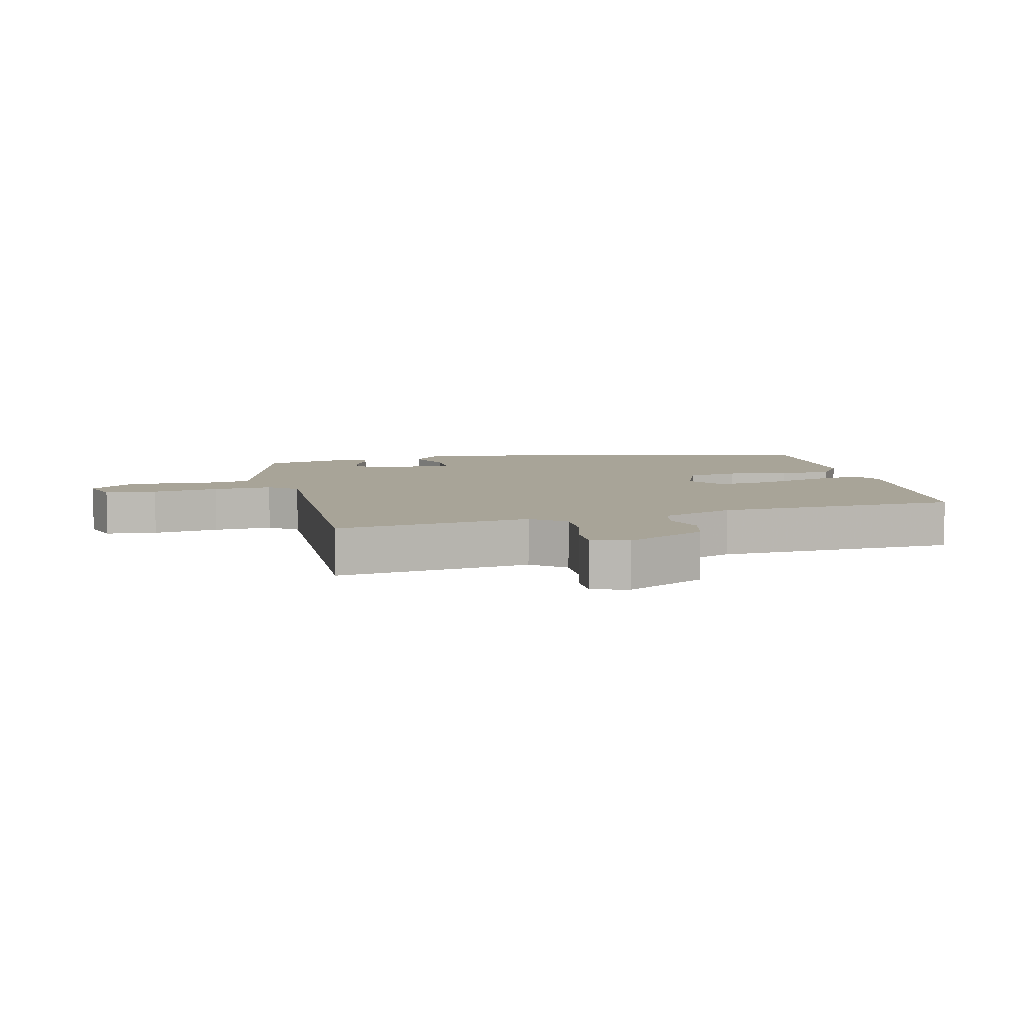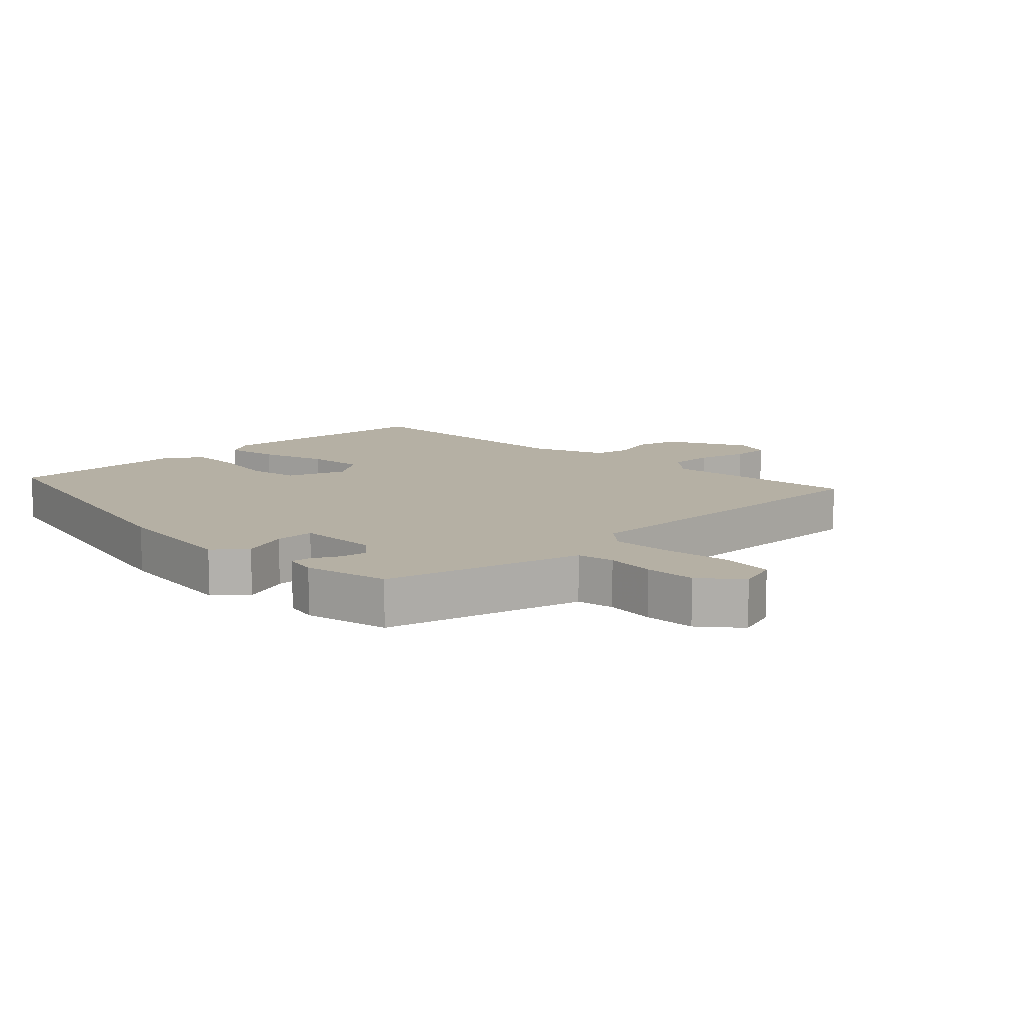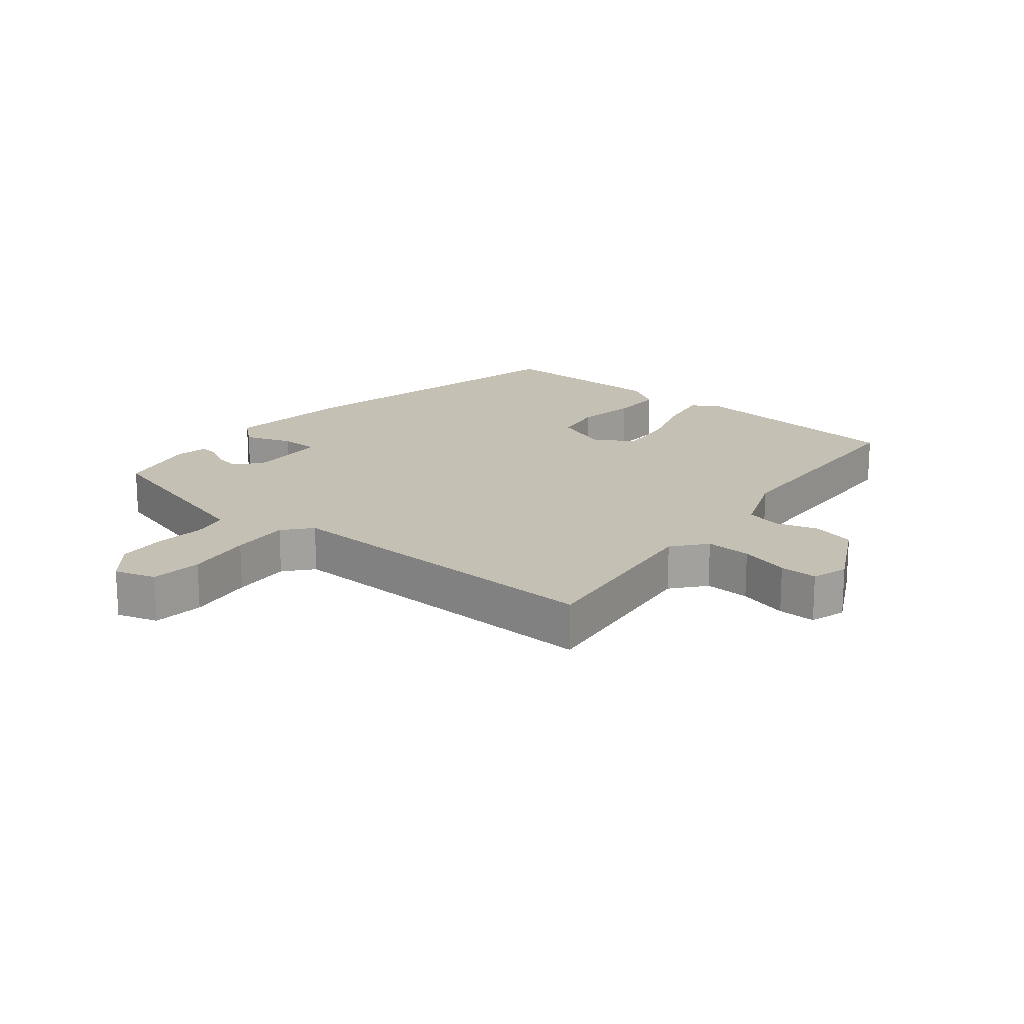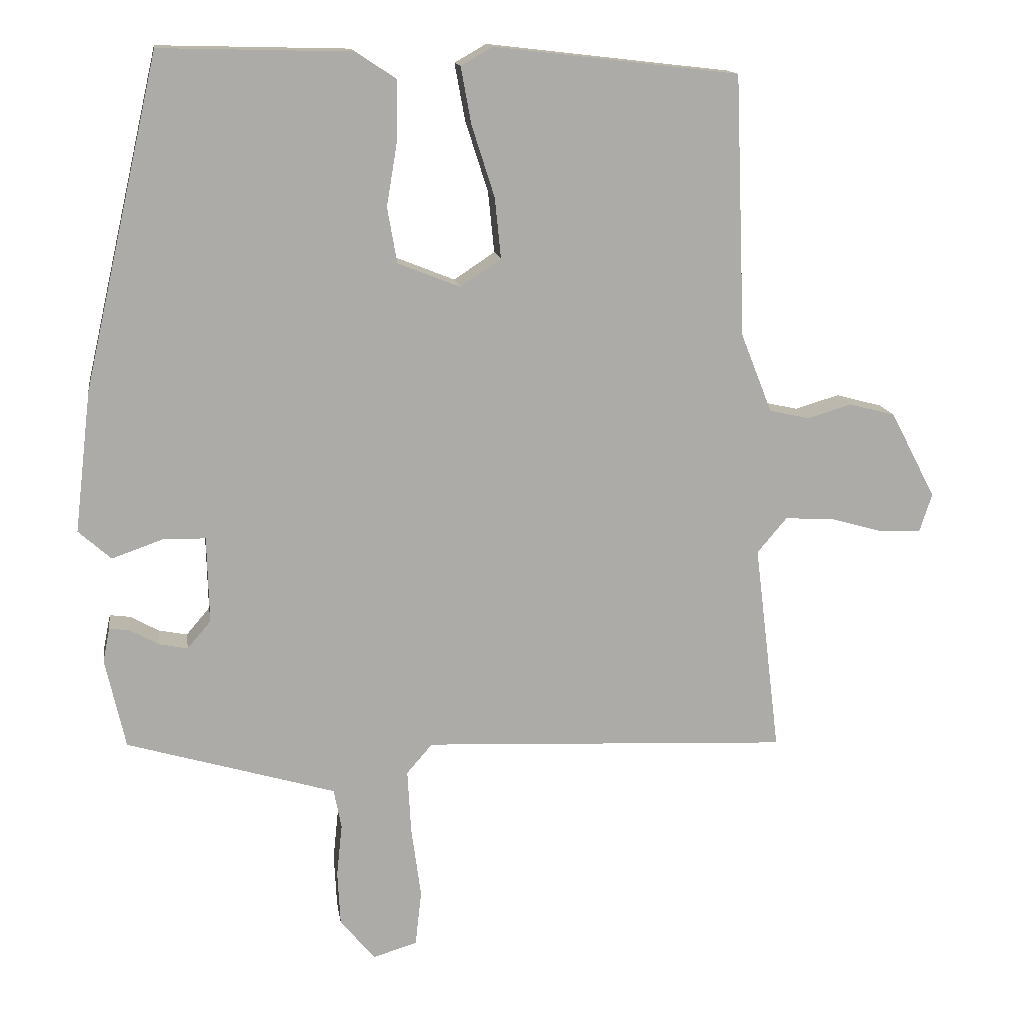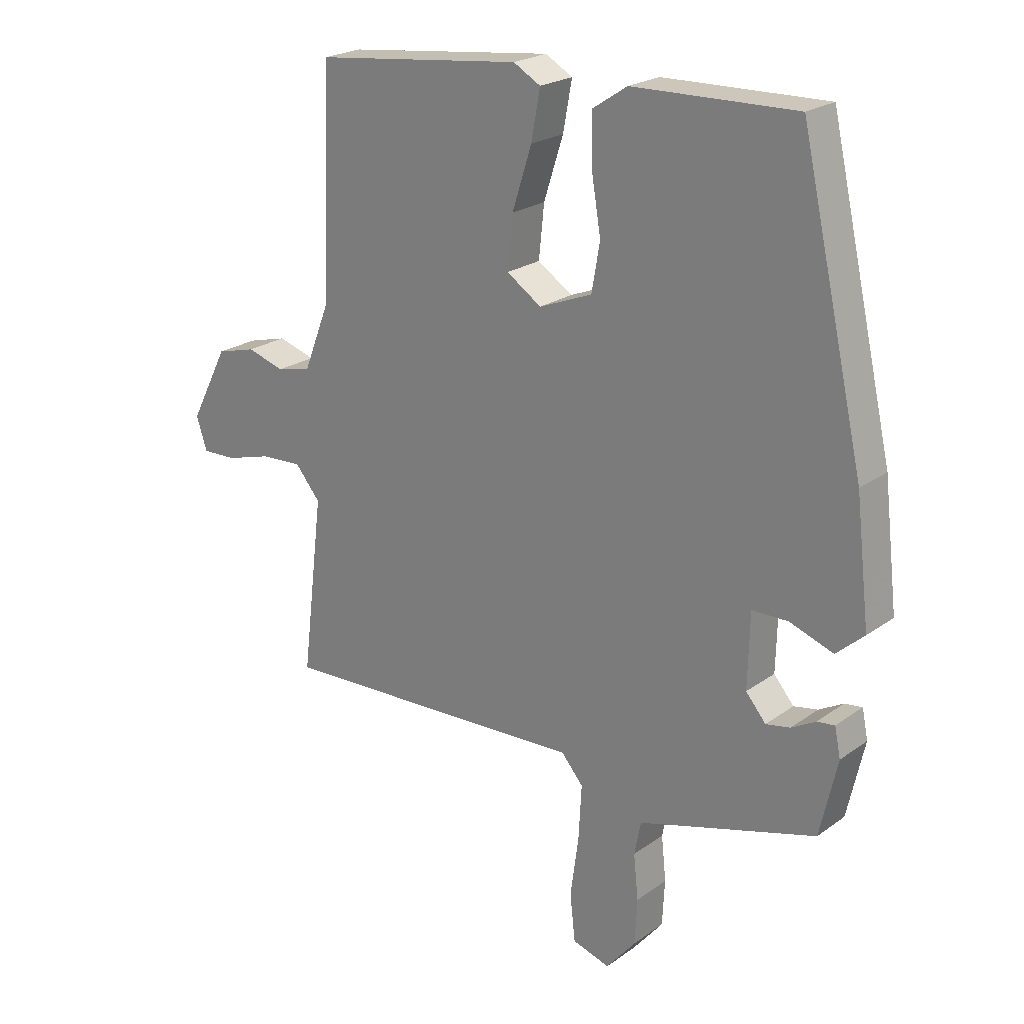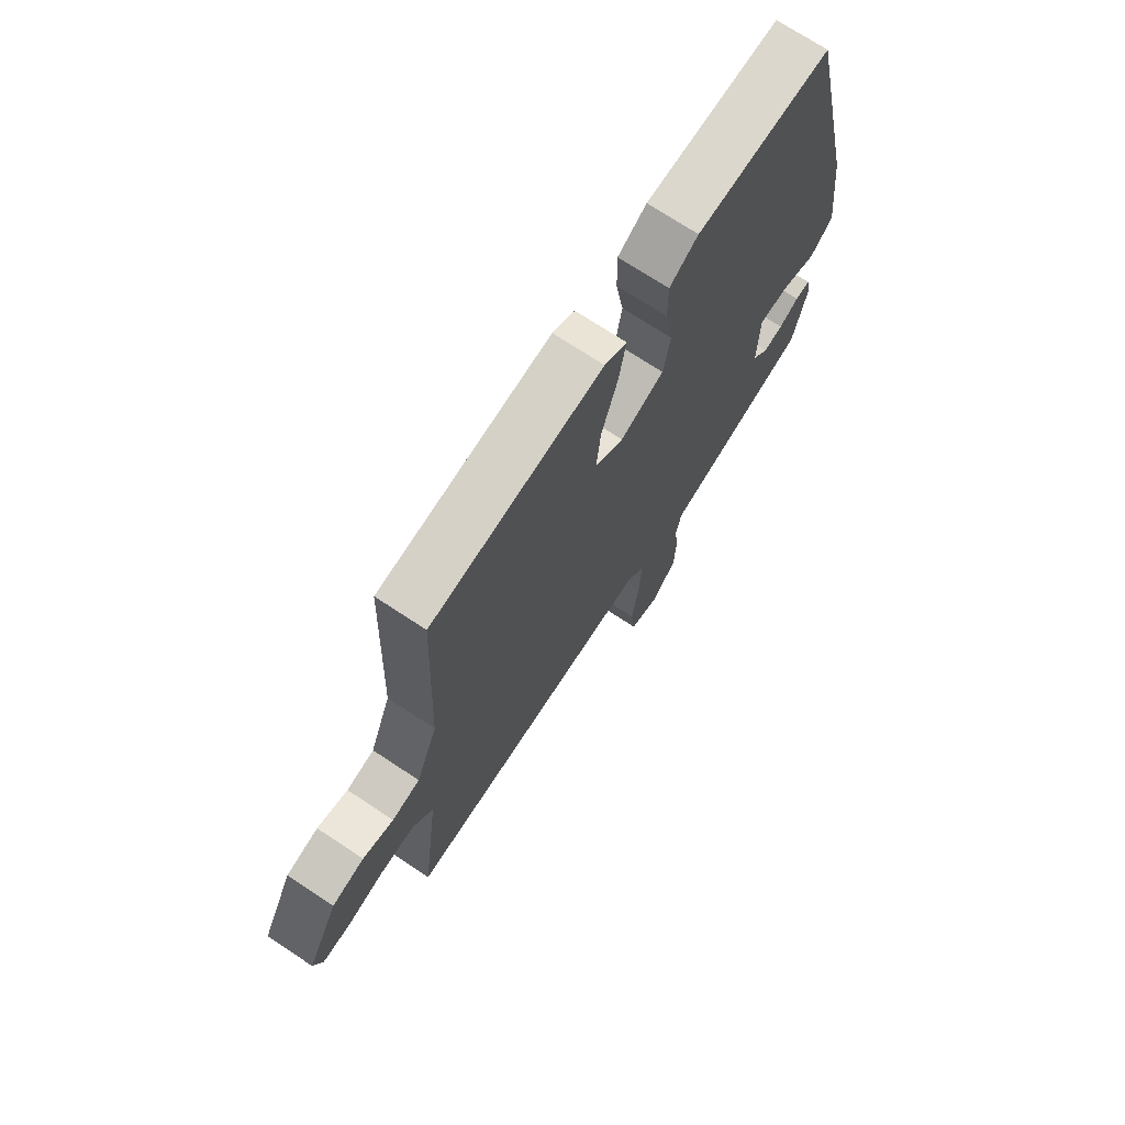
<metadata>
{"format":"obj","ext":"obj","renderer":"f3d","projection":"perspective","resolution":1024,"background":"white","views":[{"elev":7.0,"azim":-104.2,"up":"+Y"},{"elev":11.6,"azim":134.9,"up":"+Y"},{"elev":18.0,"azim":-141.3,"up":"+Y"},{"elev":14.1,"azim":171.6,"up":"+Z"},{"elev":22.6,"azim":39.5,"up":"+Z"},{"elev":71.9,"azim":-56.5,"up":"+Z"}]}
</metadata>
<code>
v 0.428 0.07 -0.474
v 0.186 0.07 -0.545
v 0.126 0.07 -0.563
v 0.115 0.07 -0.62
v 0.123 0.07 -0.696
v 0.119 0.07 -0.774
v 0.069 0.07 -0.835
v 0.005 0.07 -0.816
v -0.004 0.07 -0.736
v 0.01 0.07 -0.632
v 0.015 0.07 -0.54
v -0.022 0.07 -0.497
v -0.553 0.07 -0.521
v -0.516 0.07 -0.218
v -0.559 0.07 -0.167
v -0.63 0.07 -0.171
v -0.707 0.07 -0.193
v -0.766 0.07 -0.195
v -0.784 0.07 -0.139
v -0.719 0.07 -0.014
v -0.652 0.07 0.004
v -0.588 0.07 -0.015
v -0.53 0.07 -0.002
v -0.485 0.07 0.112
v -0.47 0.07 0.49
v -0.117 0.07 0.531
v -0.071 0.07 0.505
v -0.086 0.07 0.423
v -0.119 0.07 0.32
v -0.128 0.07 0.232
v -0.069 0.07 0.193
v 0.021 0.07 0.229
v 0.035 0.07 0.309
v 0.019 0.07 0.405
v 0.018 0.07 0.487
v 0.077 0.07 0.526
v 0.353 0.07 0.533
v 0.462 0.07 0.056
v 0.486 0.07 -0.148
v 0.439 0.07 -0.19
v 0.365 0.07 -0.164
v 0.304 0.07 -0.165
v 0.301 0.07 -0.29
v 0.335 0.07 -0.33
v 0.376 0.07 -0.322
v 0.417 0.07 -0.299
v 0.447 0.07 -0.295
v 0.457 0.07 -0.344
v 0.428 0 -0.474
v 0.186 0 -0.545
v 0.126 0 -0.563
v 0.115 0 -0.62
v 0.123 0 -0.696
v 0.119 0 -0.774
v 0.069 0 -0.835
v 0.005 0 -0.816
v -0.004 0 -0.736
v 0.01 0 -0.632
v 0.015 0 -0.54
v -0.022 0 -0.497
v -0.553 0 -0.521
v -0.516 0 -0.218
v -0.559 0 -0.167
v -0.63 0 -0.171
v -0.707 0 -0.193
v -0.766 0 -0.195
v -0.784 0 -0.139
v -0.719 0 -0.014
v -0.652 0 0.004
v -0.588 0 -0.015
v -0.53 0 -0.002
v -0.485 0 0.112
v -0.47 0 0.49
v -0.117 0 0.531
v -0.071 0 0.505
v -0.086 0 0.423
v -0.119 0 0.32
v -0.128 0 0.232
v -0.069 0 0.193
v 0.021 0 0.229
v 0.035 0 0.309
v 0.019 0 0.405
v 0.018 0 0.487
v 0.077 0 0.526
v 0.353 0 0.533
v 0.462 0 0.056
v 0.486 0 -0.148
v 0.439 0 -0.19
v 0.365 0 -0.164
v 0.304 0 -0.165
v 0.301 0 -0.29
v 0.335 0 -0.33
v 0.376 0 -0.322
v 0.417 0 -0.299
v 0.447 0 -0.295
v 0.457 0 -0.344
f 48 1 2
f 47 48 2
f 46 47 2
f 45 46 2
f 44 45 2 3
f 43 44 3
f 42 43 3
f 39 40 41
f 38 39 41
f 37 38 41
f 36 37 41
f 35 36 41
f 34 35 41
f 33 34 41
f 32 33 41 42
f 31 32 42 3
f 27 28 29
f 26 27 29
f 25 26 29
f 24 25 29
f 23 24 29 30
f 20 21 22
f 19 20 22
f 18 19 22
f 17 18 22
f 16 17 22
f 15 16 22 23
f 30 31 3
f 23 30 3
f 15 23 3
f 14 15 3
f 8 9 10
f 7 8 10
f 6 7 10
f 5 6 10
f 4 5 10
f 4 10 11
f 3 4 11 12
f 12 13 14
f 3 12 14
f 50 49 96
f 50 96 95
f 50 95 94
f 50 94 93
f 51 50 93 92
f 51 92 91
f 51 91 90
f 89 88 87
f 89 87 86
f 89 86 85
f 89 85 84
f 89 84 83
f 89 83 82
f 89 82 81
f 90 89 81 80
f 51 90 80 79
f 77 76 75
f 77 75 74
f 77 74 73
f 77 73 72
f 78 77 72 71
f 70 69 68
f 70 68 67
f 70 67 66
f 70 66 65
f 70 65 64
f 71 70 64 63
f 51 79 78
f 51 78 71
f 51 71 63
f 51 63 62
f 58 57 56
f 58 56 55
f 58 55 54
f 58 54 53
f 58 53 52
f 59 58 52
f 60 59 52 51
f 62 61 60
f 62 60 51
f 1 49 50 2
f 2 50 51 3
f 3 51 52 4
f 4 52 53 5
f 5 53 54 6
f 6 54 55 7
f 7 55 56 8
f 8 56 57 9
f 9 57 58 10
f 10 58 59 11
f 11 59 60 12
f 12 60 61 13
f 13 61 62 14
f 14 62 63 15
f 15 63 64 16
f 16 64 65 17
f 17 65 66 18
f 18 66 67 19
f 19 67 68 20
f 20 68 69 21
f 21 69 70 22
f 22 70 71 23
f 23 71 72 24
f 24 72 73 25
f 25 73 74 26
f 26 74 75 27
f 27 75 76 28
f 28 76 77 29
f 29 77 78 30
f 30 78 79 31
f 31 79 80 32
f 32 80 81 33
f 33 81 82 34
f 34 82 83 35
f 35 83 84 36
f 36 84 85 37
f 37 85 86 38
f 38 86 87 39
f 39 87 88 40
f 40 88 89 41
f 41 89 90 42
f 42 90 91 43
f 43 91 92 44
f 44 92 93 45
f 45 93 94 46
f 46 94 95 47
f 47 95 96 48
f 48 96 49 1

</code>
